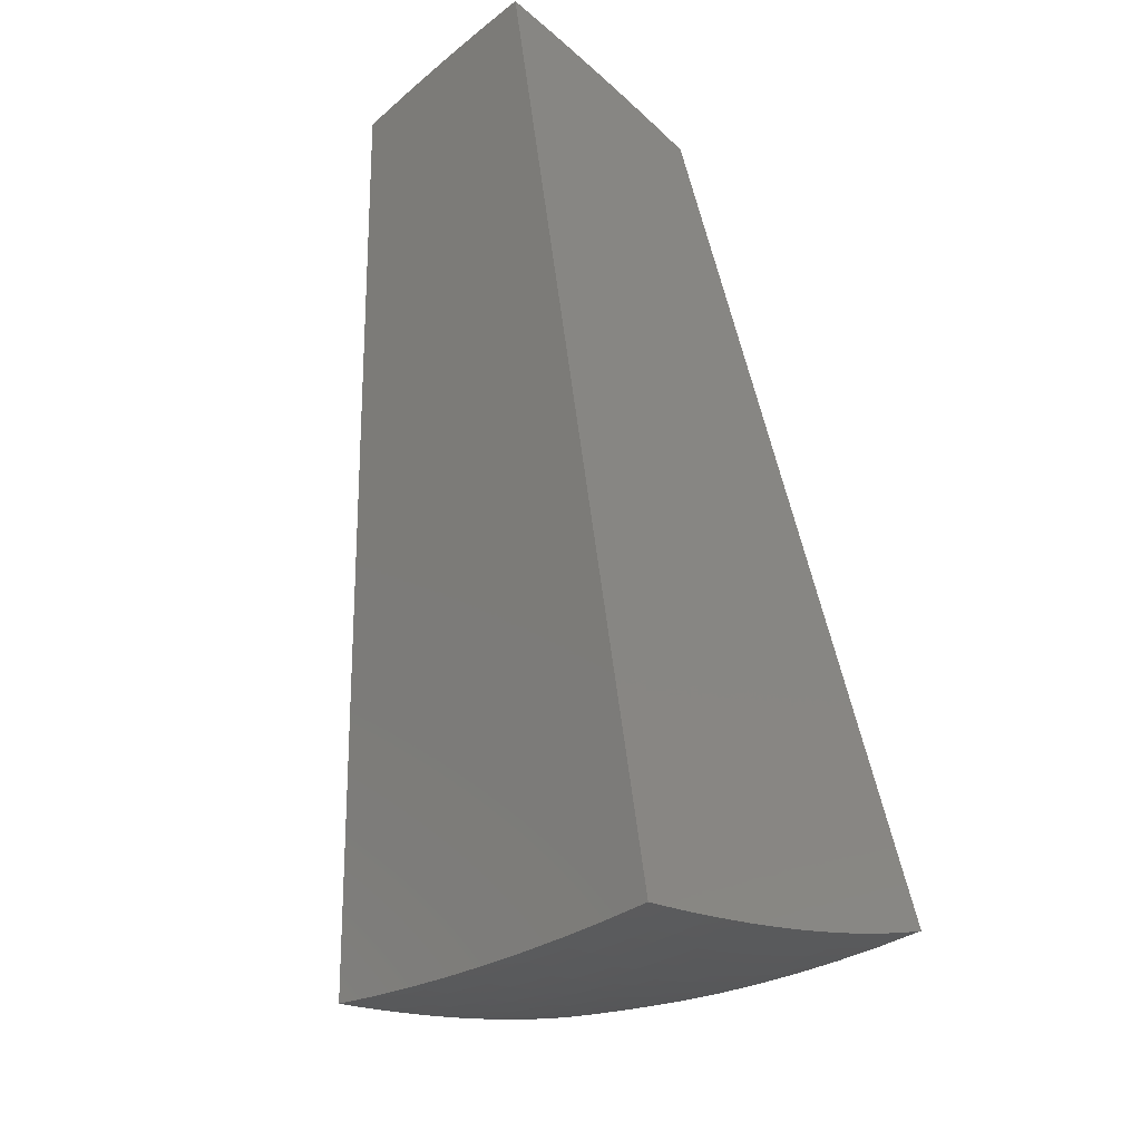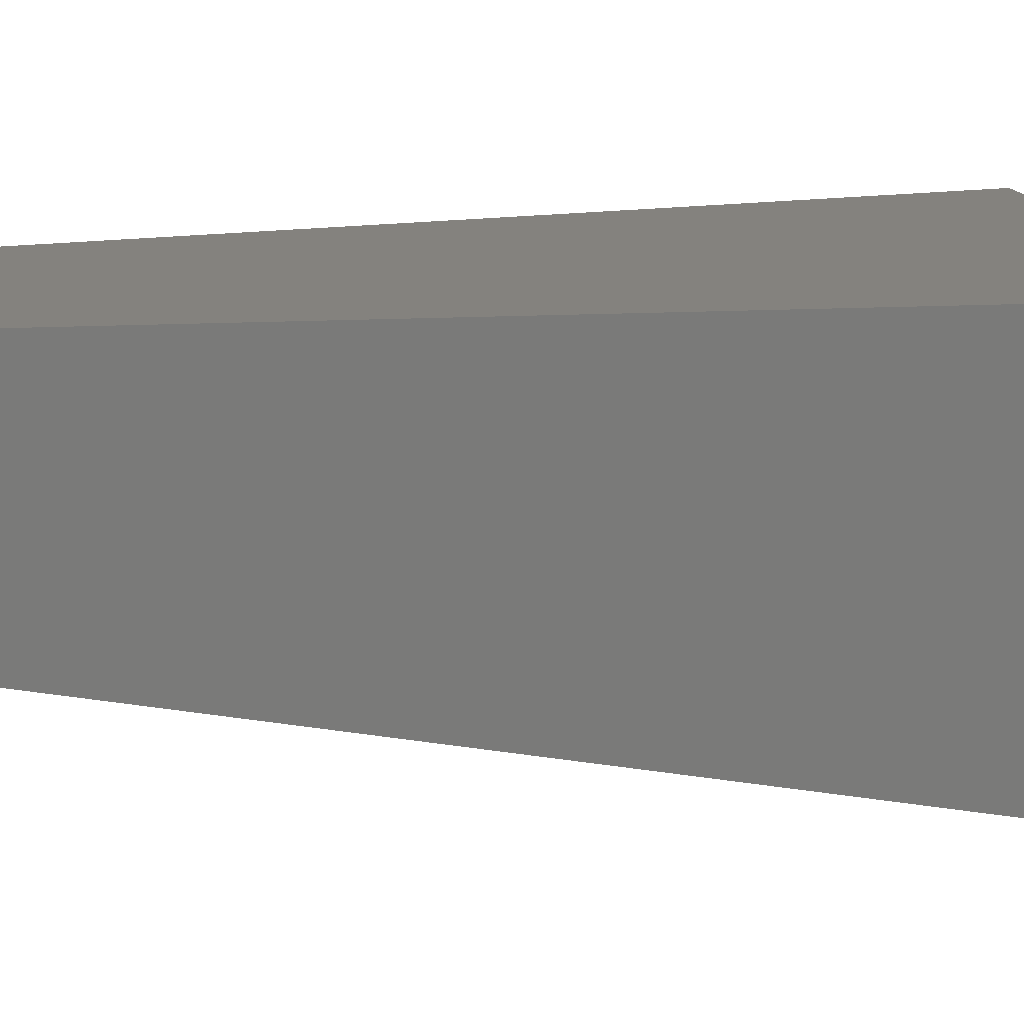
<metadata>
{"format":"stl","ext":"stl","renderer":"f3d","projection":"perspective","resolution":1024,"background":"white","views":[{"elev":-35.1,"azim":-44.8,"up":"+Y"},{"elev":17.4,"azim":-85.7,"up":"+Z"}]}
</metadata>
<code>
# stl→obj: 340 verts, 676 faces
v 3.008 -8.263 -1.551
v 1.886 -5.181 -0.9722
v 3.02 -8.298 -1.367
v 3.031 -8.327 -1.179
v 3.04 -8.353 -0.9883
v 1.881 -5.168 -0.8535
v 3.048 -8.373 -0.7947
v 1.877 -5.157 -0.7337
v 3.054 -8.39 -0.5987
v 1.873 -5.147 -0.6131
v 1.87 -5.139 -0.4917
v 3.058 -8.401 -0.4006
v 1.868 -5.133 -0.3695
v 1.867 -5.128 -0.2468
v 3.06 -8.409 -0.2009
v 1.866 -5.126 -0.1236
v 3.061 -8.411 -9.021e-16
v 1.865 -5.125 -1.388e-16
v 1.767 -5.156 -0.961
v 1.77 -5.145 -0.8483
v 1.778 -5.136 -0.7249
v 1.786 -5.129 -0.6019
v 1.792 -5.123 -0.4797
v 1.796 -5.118 -0.3582
v 1.799 -5.115 -0.2377
v 1.801 -5.113 -0.1183
v 1.747 -5.102 -5.38e-17
v 1.671 -5.089 -0.1183
v 1.627 -5.08 1.702e-16
v 1.539 -5.066 -0.1183
v 1.506 -5.06 4.869e-16
v 1.408 -5.046 -0.1183
v 1.383 -5.042 8.5e-16
v 1.275 -5.028 -0.1183
v 1.259 -5.025 1.213e-15
v 1.143 -5.011 -0.1183
v 1.133 -5.009 1.53e-15
v 1.01 -4.997 -0.1183
v 1.006 -4.996 1.754e-15
v 0.8787 -4.984 1.839e-15
v 0.8792 -4.986 -0.2255
v 1.009 -4.999 -0.2377
v 1.008 -5.002 -0.3582
v 1.14 -5.017 -0.3582
v 1.137 -5.022 -0.4797
v 1.268 -5.038 -0.4797
v 1.264 -5.044 -0.6019
v 1.395 -5.062 -0.6019
v 1.39 -5.07 -0.7249
v 1.52 -5.09 -0.7249
v 1.512 -5.099 -0.8483
v 1.641 -5.121 -0.8483
v 1.523 -5.11 -0.9402
v 1.645 -5.132 -0.9503
v 1.398 -5.09 -0.9307
v 1.383 -5.079 -0.8483
v 1.259 -5.052 -0.7249
v 1.133 -5.028 -0.6019
v 1.005 -5.007 -0.4797
v 0.8806 -4.994 -0.4509
v 1.272 -5.071 -0.9219
v 1.253 -5.061 -0.8483
v 1.128 -5.036 -0.7249
v 1.002 -5.014 -0.6019
v 1.145 -5.054 -0.9137
v 1.123 -5.045 -0.8483
v 0.9976 -5.022 -0.7249
v 0.8829 -5.007 -0.6758
v 1.016 -5.039 -0.9064
v 0.9926 -5.031 -0.8483
v 0.8861 -5.025 -0.8998
v 1.65 -5.112 -0.7249
v 1.656 -5.105 -0.6019
v 1.526 -5.083 -0.6019
v 1.662 -5.099 -0.4797
v 1.531 -5.076 -0.4797
v 1.4 -5.056 -0.4797
v 1.666 -5.094 -0.3582
v 1.535 -5.072 -0.3582
v 1.404 -5.051 -0.3582
v 1.272 -5.033 -0.3582
v 1.669 -5.091 -0.2377
v 1.538 -5.068 -0.2377
v 1.406 -5.048 -0.2377
v 1.274 -5.03 -0.2377
v 1.142 -5.013 -0.2377
v 1.538 -8.723 -1.371
v 1.533 -8.694 -1.557
v 1.578 -8.702 -1.459
v 1.636 -8.675 -1.557
v 1.683 -8.683 -1.459
v 1.739 -8.655 -1.557
v 1.788 -8.662 -1.459
v 1.839 -8.634 -1.557
v 1.892 -8.64 -1.459
v 1.939 -8.612 -1.557
v 1.995 -8.616 -1.459
v 2.037 -8.589 -1.556
v 2.097 -8.592 -1.459
v 2.133 -8.564 -1.556
v 2.198 -8.565 -1.459
v 2.228 -8.539 -1.556
v 2.297 -8.538 -1.459
v 2.322 -8.512 -1.556
v 2.395 -8.509 -1.459
v 2.414 -8.485 -1.555
v 2.492 -8.479 -1.459
v 2.504 -8.456 -1.555
v 2.587 -8.448 -1.459
v 2.592 -8.427 -1.555
v 2.68 -8.415 -1.459
v 2.679 -8.396 -1.554
v 2.771 -8.381 -1.459
v 2.764 -8.364 -1.553
v 2.86 -8.347 -1.459
v 2.847 -8.332 -1.553
v 2.946 -8.311 -1.459
v 2.928 -8.298 -1.552
v 2.969 -8.321 -1.36
v 2.881 -8.357 -1.36
v 2.792 -8.392 -1.36
v 2.7 -8.426 -1.36
v 2.606 -8.459 -1.36
v 2.511 -8.491 -1.36
v 2.414 -8.521 -1.36
v 2.315 -8.55 -1.36
v 2.215 -8.578 -1.36
v 2.113 -8.604 -1.36
v 2.01 -8.629 -1.36
v 1.906 -8.653 -1.36
v 1.802 -8.675 -1.36
v 1.696 -8.696 -1.36
v 1.59 -8.716 -1.36
v 1.601 -8.728 -1.262
v 1.543 -8.749 -1.181
v 1.611 -8.74 -1.163
v 1.62 -8.75 -1.064
v 1.729 -8.73 -1.064
v 1.738 -8.739 -0.9656
v 1.846 -8.718 -0.9656
v 1.855 -8.726 -0.8671
v 1.962 -8.703 -0.8671
v 1.97 -8.71 -0.7689
v 2.078 -8.686 -0.7689
v 2.085 -8.692 -0.671
v 2.192 -8.666 -0.671
v 2.199 -8.671 -0.5735
v 2.304 -8.644 -0.5735
v 2.31 -8.648 -0.4764
v 2.415 -8.619 -0.4764
v 2.42 -8.623 -0.3798
v 2.523 -8.592 -0.3798
v 2.527 -8.595 -0.2839
v 2.629 -8.563 -0.2839
v 2.632 -8.565 -0.1885
v 2.732 -8.532 -0.1885
v 2.734 -8.533 -0.09389
v 2.832 -8.499 -0.09389
v 2.809 -8.507 -8.112e-16
v 2.895 -8.476 -8.598e-16
v 2.928 -8.463 -0.09389
v 2.979 -8.444 -8.91e-16
v 3.022 -8.426 -0.09389
v 3.02 -8.425 -0.1885
v 3.017 -8.424 -0.2839
v 2.923 -8.46 -0.2839
v 2.918 -8.458 -0.3798
v 2.822 -8.494 -0.3798
v 2.817 -8.49 -0.4764
v 2.719 -8.525 -0.4764
v 2.712 -8.521 -0.5735
v 2.613 -8.553 -0.5735
v 2.605 -8.548 -0.671
v 2.504 -8.58 -0.671
v 2.495 -8.574 -0.7689
v 2.393 -8.604 -0.7689
v 2.383 -8.597 -0.8671
v 2.28 -8.626 -0.8671
v 2.269 -8.618 -0.9656
v 2.165 -8.645 -0.9656
v 2.154 -8.636 -1.064
v 2.049 -8.662 -1.064
v 2.037 -8.652 -1.163
v 1.932 -8.676 -1.163
v 1.92 -8.665 -1.262
v 1.814 -8.687 -1.262
v 2.99 -8.331 -1.262
v 3.009 -8.34 -1.163
v 3.026 -8.348 -1.064
v 2.92 -8.376 -1.163
v 2.937 -8.385 -1.064
v 2.829 -8.412 -1.163
v 2.846 -8.42 -1.064
v 2.736 -8.446 -1.163
v 2.752 -8.455 -1.064
v 2.641 -8.48 -1.163
v 2.657 -8.488 -1.064
v 2.545 -8.511 -1.163
v 2.559 -8.521 -1.064
v 2.446 -8.542 -1.163
v 2.46 -8.551 -1.064
v 2.346 -8.572 -1.163
v 2.36 -8.581 -1.064
v 2.244 -8.6 -1.163
v 2.257 -8.609 -1.064
v 2.141 -8.626 -1.163
v 2.966 -8.399 -0.8671
v 2.952 -8.392 -0.9656
v 2.989 -8.41 -0.671
v 2.978 -8.405 -0.7689
v 2.874 -8.435 -0.8671
v 2.86 -8.428 -0.9656
v 2.767 -8.463 -0.9656
v 3.006 -8.418 -0.4764
v 2.998 -8.415 -0.5735
v 2.896 -8.446 -0.671
v 2.886 -8.441 -0.7689
v 2.791 -8.476 -0.7689
v 2.779 -8.47 -0.8671
v 2.683 -8.504 -0.8671
v 2.671 -8.496 -0.9656
v 2.573 -8.529 -0.9656
v 3.012 -8.421 -0.3798
v 2.912 -8.455 -0.4764
v 2.905 -8.451 -0.5735
v 2.809 -8.486 -0.5735
v 2.801 -8.482 -0.671
v 2.704 -8.516 -0.671
v 2.694 -8.51 -0.7689
v 2.595 -8.543 -0.7689
v 2.585 -8.536 -0.8671
v 2.485 -8.567 -0.8671
v 2.473 -8.56 -0.9656
v 2.372 -8.59 -0.9656
v 2.722 -8.538 -7.482e-16
v 2.633 -8.566 -0.09389
v 2.53 -8.597 -0.1885
v 2.424 -8.625 -0.2839
v 2.315 -8.652 -0.3798
v 2.204 -8.676 -0.4764
v 2.092 -8.697 -0.5735
v 1.978 -8.717 -0.671
v 1.862 -8.733 -0.7689
v 1.746 -8.748 -0.8671
v 1.629 -8.759 -0.9656
v 1.547 -8.771 -0.9891
v 2.633 -8.567 -6.737e-16
v 2.542 -8.595 -5.906e-16
v 2.532 -8.598 -0.09389
v 2.45 -8.623 -5.016e-16
v 2.428 -8.628 -0.09389
v 2.356 -8.649 -4.098e-16
v 2.323 -8.657 -0.09389
v 2.261 -8.674 -3.18e-16
v 2.216 -8.685 -0.09389
v 2.164 -8.699 -2.291e-16
v 2.108 -8.711 -0.09389
v 2.066 -8.722 -1.459e-16
v 1.999 -8.736 -0.09389
v 1.966 -8.744 -7.142e-17
v 1.89 -8.76 -0.09389
v 1.865 -8.765 -8.451e-18
v 1.779 -8.782 -0.09389
v 1.763 -8.785 4.01e-17
v 1.667 -8.802 -0.09389
v 1.66 -8.804 7.134e-17
v 1.556 -8.822 8.24e-17
v 1.555 -8.82 -0.1991
v 1.666 -8.801 -0.1885
v 1.778 -8.78 -0.1885
v 1.888 -8.758 -0.1885
v 1.998 -8.735 -0.1885
v 2.107 -8.71 -0.1885
v 2.215 -8.684 -0.1885
v 2.321 -8.656 -0.1885
v 2.426 -8.627 -0.1885
v 1.664 -8.799 -0.2839
v 1.554 -8.814 -0.398
v 1.662 -8.796 -0.3798
v 1.658 -8.792 -0.4764
v 1.773 -8.775 -0.3798
v 1.769 -8.772 -0.4764
v 1.883 -8.754 -0.3798
v 1.879 -8.75 -0.4764
v 1.993 -8.73 -0.3798
v 1.989 -8.727 -0.4764
v 2.101 -8.705 -0.3798
v 2.097 -8.702 -0.4764
v 2.209 -8.679 -0.3798
v 1.552 -8.803 -0.5966
v 1.654 -8.787 -0.5735
v 1.765 -8.767 -0.5735
v 1.875 -8.745 -0.5735
v 1.984 -8.722 -0.5735
v 1.649 -8.782 -0.671
v 1.55 -8.789 -0.7941
v 1.643 -8.775 -0.7689
v 1.636 -8.768 -0.8671
v 1.753 -8.755 -0.7689
v 1.708 -8.708 -1.262
v 1.719 -8.72 -1.163
v 1.826 -8.698 -1.163
v 1.759 -8.762 -0.671
v 1.869 -8.74 -0.671
v 1.776 -8.778 -0.2839
v 1.886 -8.756 -0.2839
v 1.996 -8.733 -0.2839
v 2.105 -8.708 -0.2839
v 2.212 -8.682 -0.2839
v 2.319 -8.654 -0.2839
v 1.836 -8.709 -1.064
v 1.953 -8.695 -0.9656
v 2.069 -8.679 -0.8671
v 2.184 -8.66 -0.7689
v 2.297 -8.639 -0.671
v 2.409 -8.615 -0.5735
v 2.518 -8.589 -0.4764
v 2.625 -8.561 -0.3798
v 2.729 -8.53 -0.2839
v 2.83 -8.498 -0.1885
v 1.943 -8.686 -1.064
v 2.024 -8.641 -1.262
v 2.128 -8.616 -1.262
v 2.23 -8.589 -1.262
v 2.331 -8.561 -1.262
v 2.431 -8.532 -1.262
v 2.528 -8.502 -1.262
v 2.625 -8.47 -1.262
v 2.719 -8.437 -1.262
v 2.811 -8.403 -1.262
v 2.902 -8.367 -1.262
v 2.06 -8.671 -0.9656
v 2.175 -8.653 -0.8671
v 2.289 -8.633 -0.7689
v 2.401 -8.61 -0.671
v 2.511 -8.585 -0.5735
v 2.619 -8.557 -0.4764
v 2.724 -8.528 -0.3798
v 2.827 -8.496 -0.2839
v 2.926 -8.462 -0.1885
f 1 2 3
f 3 2 4
f 4 2 5
f 5 2 6
f 5 6 7
f 7 6 8
f 7 8 9
f 9 8 10
f 9 10 11
f 9 11 12
f 12 11 13
f 12 13 14
f 12 14 15
f 15 14 16
f 15 16 17
f 17 16 18
f 2 19 6
f 6 19 20
f 6 20 8
f 8 20 21
f 8 21 10
f 10 21 22
f 10 22 11
f 11 22 23
f 11 23 13
f 13 23 24
f 13 24 14
f 14 24 25
f 14 25 16
f 16 25 26
f 16 26 18
f 18 26 27
f 27 26 28
f 27 28 29
f 29 28 30
f 29 30 31
f 31 30 32
f 31 32 33
f 33 32 34
f 33 34 35
f 35 34 36
f 35 36 37
f 37 36 38
f 37 38 39
f 39 38 40
f 40 38 41
f 41 38 42
f 41 42 43
f 43 42 44
f 43 44 45
f 45 44 46
f 45 46 47
f 47 46 48
f 47 48 49
f 49 48 50
f 49 50 51
f 51 50 52
f 51 52 53
f 53 52 54
f 54 52 20
f 54 20 19
f 53 55 51
f 51 55 56
f 51 56 49
f 49 56 57
f 49 57 47
f 47 57 58
f 47 58 45
f 45 58 59
f 45 59 43
f 43 59 60
f 43 60 41
f 55 61 56
f 56 61 62
f 56 62 57
f 57 62 63
f 57 63 58
f 58 63 64
f 58 64 59
f 59 64 60
f 61 65 62
f 62 65 66
f 62 66 63
f 63 66 67
f 63 67 64
f 64 67 68
f 64 68 60
f 65 69 66
f 66 69 70
f 66 70 67
f 67 70 68
f 69 71 70
f 70 71 68
f 21 20 72
f 72 20 52
f 72 52 50
f 22 21 73
f 73 21 72
f 73 72 74
f 74 72 50
f 74 50 48
f 23 22 75
f 75 22 73
f 75 73 76
f 76 73 74
f 76 74 77
f 77 74 48
f 77 48 46
f 24 23 78
f 78 23 75
f 78 75 79
f 79 75 76
f 79 76 80
f 80 76 77
f 80 77 81
f 81 77 46
f 81 46 44
f 28 26 25
f 25 24 82
f 82 24 78
f 82 78 83
f 83 78 79
f 83 79 84
f 84 79 80
f 84 80 85
f 85 80 81
f 85 81 86
f 86 81 44
f 86 44 42
f 30 28 82
f 82 28 25
f 30 82 83
f 32 30 83
f 32 83 84
f 34 32 84
f 34 84 85
f 36 34 85
f 36 85 86
f 38 36 86
f 38 86 42
f 87 88 89
f 89 88 90
f 89 90 91
f 91 90 92
f 91 92 93
f 93 92 94
f 93 94 95
f 95 94 96
f 95 96 97
f 97 96 98
f 97 98 99
f 99 98 100
f 99 100 101
f 101 100 102
f 101 102 103
f 103 102 104
f 103 104 105
f 105 104 106
f 105 106 107
f 107 106 108
f 107 108 109
f 109 108 110
f 109 110 111
f 111 110 112
f 111 112 113
f 113 112 114
f 113 114 115
f 115 114 116
f 115 116 117
f 117 116 118
f 117 118 1
f 1 3 117
f 117 3 119
f 117 119 115
f 115 119 120
f 115 120 113
f 113 120 121
f 113 121 111
f 111 121 122
f 111 122 109
f 109 122 123
f 109 123 107
f 107 123 124
f 107 124 105
f 105 124 125
f 105 125 103
f 103 125 126
f 103 126 101
f 101 126 127
f 101 127 99
f 99 127 128
f 99 128 97
f 97 128 129
f 97 129 95
f 95 129 130
f 95 130 93
f 93 130 131
f 93 131 91
f 91 131 132
f 91 132 89
f 89 132 133
f 89 133 87
f 87 133 134
f 87 134 135
f 135 134 136
f 135 136 137
f 137 136 138
f 137 138 139
f 139 138 140
f 139 140 141
f 141 140 142
f 141 142 143
f 143 142 144
f 143 144 145
f 145 144 146
f 145 146 147
f 147 146 148
f 147 148 149
f 149 148 150
f 149 150 151
f 151 150 152
f 151 152 153
f 153 152 154
f 153 154 155
f 155 154 156
f 155 156 157
f 157 156 158
f 157 158 159
f 159 158 160
f 160 158 161
f 160 161 162
f 162 161 163
f 162 163 17
f 17 163 15
f 15 163 164
f 15 164 165
f 165 164 166
f 165 166 167
f 167 166 168
f 167 168 169
f 169 168 170
f 169 170 171
f 171 170 172
f 171 172 173
f 173 172 174
f 173 174 175
f 175 174 176
f 175 176 177
f 177 176 178
f 177 178 179
f 179 178 180
f 179 180 181
f 181 180 182
f 181 182 183
f 183 182 184
f 183 184 185
f 185 184 186
f 185 186 131
f 131 186 132
f 119 3 187
f 187 3 4
f 187 4 188
f 188 4 189
f 188 189 190
f 190 189 191
f 190 191 192
f 192 191 193
f 192 193 194
f 194 193 195
f 194 195 196
f 196 195 197
f 196 197 198
f 198 197 199
f 198 199 200
f 200 199 201
f 200 201 202
f 202 201 203
f 202 203 204
f 204 203 205
f 204 205 206
f 206 205 181
f 206 181 183
f 4 5 189
f 189 5 191
f 7 207 5
f 5 207 208
f 5 208 191
f 191 208 193
f 9 209 7
f 7 209 210
f 7 210 207
f 207 210 211
f 207 211 212
f 212 211 213
f 212 213 195
f 195 213 197
f 12 214 9
f 9 214 215
f 9 215 209
f 209 215 216
f 209 216 217
f 217 216 218
f 217 218 219
f 219 218 220
f 219 220 221
f 221 220 222
f 221 222 199
f 199 222 201
f 15 165 12
f 12 165 223
f 12 223 214
f 214 223 224
f 214 224 225
f 225 224 226
f 225 226 227
f 227 226 228
f 227 228 229
f 229 228 230
f 229 230 231
f 231 230 232
f 231 232 233
f 233 232 234
f 233 234 203
f 203 234 205
f 159 235 157
f 157 235 236
f 157 236 155
f 155 236 237
f 155 237 153
f 153 237 238
f 153 238 151
f 151 238 239
f 151 239 149
f 149 239 240
f 149 240 147
f 147 240 241
f 147 241 145
f 145 241 242
f 145 242 143
f 143 242 243
f 143 243 141
f 141 243 244
f 141 244 139
f 139 244 245
f 139 245 137
f 137 245 246
f 137 246 135
f 235 247 236
f 236 247 248
f 236 248 249
f 249 248 250
f 249 250 251
f 251 250 252
f 251 252 253
f 253 252 254
f 253 254 255
f 255 254 256
f 255 256 257
f 257 256 258
f 257 258 259
f 259 258 260
f 259 260 261
f 261 260 262
f 261 262 263
f 263 262 264
f 263 264 265
f 265 264 266
f 265 266 267
f 267 268 265
f 265 268 269
f 265 269 263
f 263 269 270
f 263 270 261
f 261 270 271
f 261 271 259
f 259 271 272
f 259 272 257
f 257 272 273
f 257 273 255
f 255 273 274
f 255 274 253
f 253 274 275
f 253 275 251
f 251 275 276
f 251 276 249
f 249 276 237
f 249 237 236
f 269 268 277
f 277 268 278
f 277 278 279
f 279 278 280
f 279 280 281
f 281 280 282
f 281 282 283
f 283 282 284
f 283 284 285
f 285 284 286
f 285 286 287
f 287 286 288
f 287 288 289
f 289 288 240
f 289 240 239
f 278 290 280
f 280 290 291
f 280 291 282
f 282 291 292
f 282 292 284
f 284 292 293
f 284 293 286
f 286 293 294
f 286 294 288
f 288 294 241
f 288 241 240
f 291 290 295
f 295 290 296
f 295 296 297
f 297 296 298
f 297 298 299
f 299 298 244
f 299 244 243
f 296 246 298
f 298 246 245
f 298 245 244
f 134 133 300
f 300 133 132
f 300 132 186
f 136 134 301
f 301 134 300
f 301 300 302
f 302 300 186
f 302 186 184
f 292 291 295
f 295 297 303
f 303 297 299
f 303 299 304
f 304 299 243
f 304 243 242
f 270 269 277
f 277 279 305
f 305 279 281
f 305 281 306
f 306 281 283
f 306 283 307
f 307 283 285
f 307 285 308
f 308 285 287
f 308 287 309
f 309 287 289
f 309 289 310
f 310 289 239
f 310 239 238
f 136 301 138
f 138 301 311
f 138 311 140
f 140 311 312
f 140 312 142
f 142 312 313
f 142 313 144
f 144 313 314
f 144 314 146
f 146 314 315
f 146 315 148
f 148 315 316
f 148 316 150
f 150 316 317
f 150 317 152
f 152 317 318
f 152 318 154
f 154 318 319
f 154 319 156
f 156 319 320
f 156 320 158
f 158 320 161
f 311 301 302
f 293 292 303
f 303 292 295
f 293 303 304
f 271 270 305
f 305 270 277
f 271 305 306
f 185 131 130
f 311 302 321
f 321 302 184
f 321 184 182
f 294 293 304
f 294 304 242
f 272 271 306
f 272 306 307
f 185 130 322
f 322 130 129
f 322 129 323
f 323 129 128
f 323 128 324
f 324 128 127
f 324 127 325
f 325 127 126
f 325 126 326
f 326 126 125
f 326 125 327
f 327 125 124
f 327 124 328
f 328 124 123
f 328 123 329
f 329 123 122
f 329 122 330
f 330 122 121
f 330 121 331
f 331 121 120
f 331 120 187
f 187 120 119
f 311 321 312
f 312 321 332
f 312 332 313
f 313 332 333
f 313 333 314
f 314 333 334
f 314 334 315
f 315 334 335
f 315 335 316
f 316 335 336
f 316 336 317
f 317 336 337
f 317 337 318
f 318 337 338
f 318 338 319
f 319 338 339
f 319 339 320
f 320 339 340
f 320 340 161
f 161 340 163
f 332 321 182
f 241 294 242
f 273 272 307
f 273 307 308
f 206 183 322
f 322 183 185
f 206 322 323
f 333 332 180
f 180 332 182
f 274 273 308
f 274 308 309
f 204 206 323
f 204 323 324
f 179 181 205
f 334 333 178
f 178 333 180
f 275 274 309
f 275 309 310
f 202 204 324
f 202 324 325
f 177 179 234
f 234 179 205
f 335 334 176
f 176 334 178
f 276 275 310
f 276 310 238
f 200 202 325
f 200 325 326
f 233 203 201
f 175 177 232
f 232 177 234
f 336 335 174
f 174 335 176
f 237 276 238
f 198 200 326
f 198 326 327
f 231 233 222
f 222 233 201
f 173 175 230
f 230 175 232
f 337 336 172
f 172 336 174
f 196 198 327
f 196 327 328
f 221 199 197
f 229 231 220
f 220 231 222
f 171 173 228
f 228 173 230
f 338 337 170
f 170 337 172
f 194 196 328
f 194 328 329
f 219 221 213
f 213 221 197
f 227 229 218
f 218 229 220
f 169 171 226
f 226 171 228
f 339 338 168
f 168 338 170
f 192 194 329
f 192 329 330
f 212 195 193
f 217 219 211
f 211 219 213
f 225 227 216
f 216 227 218
f 167 169 224
f 224 169 226
f 340 339 166
f 166 339 168
f 190 192 330
f 190 330 331
f 207 212 208
f 208 212 193
f 209 217 210
f 210 217 211
f 214 225 215
f 215 225 216
f 165 167 223
f 223 167 224
f 163 340 164
f 164 340 166
f 188 190 331
f 188 331 187
f 88 87 71
f 71 87 135
f 71 135 246
f 246 296 71
f 71 296 68
f 68 296 290
f 68 290 60
f 60 290 278
f 60 278 41
f 41 278 268
f 41 268 40
f 40 268 267
f 88 71 90
f 90 71 69
f 90 69 92
f 92 69 94
f 94 69 65
f 94 65 96
f 96 65 98
f 98 65 61
f 98 61 100
f 100 61 102
f 102 61 55
f 102 55 104
f 104 55 106
f 106 55 53
f 106 53 108
f 108 53 110
f 110 53 54
f 110 54 112
f 112 54 114
f 114 54 19
f 114 19 116
f 116 19 118
f 118 19 2
f 118 2 1
f 266 29 267
f 267 29 31
f 267 31 33
f 29 266 27
f 27 266 264
f 27 264 18
f 18 264 262
f 18 262 260
f 260 258 18
f 18 258 256
f 18 256 254
f 254 252 18
f 18 252 250
f 18 250 248
f 248 247 18
f 18 247 235
f 18 235 159
f 159 160 18
f 18 160 162
f 18 162 17
f 33 35 267
f 267 35 37
f 267 37 39
f 39 40 267

</code>
